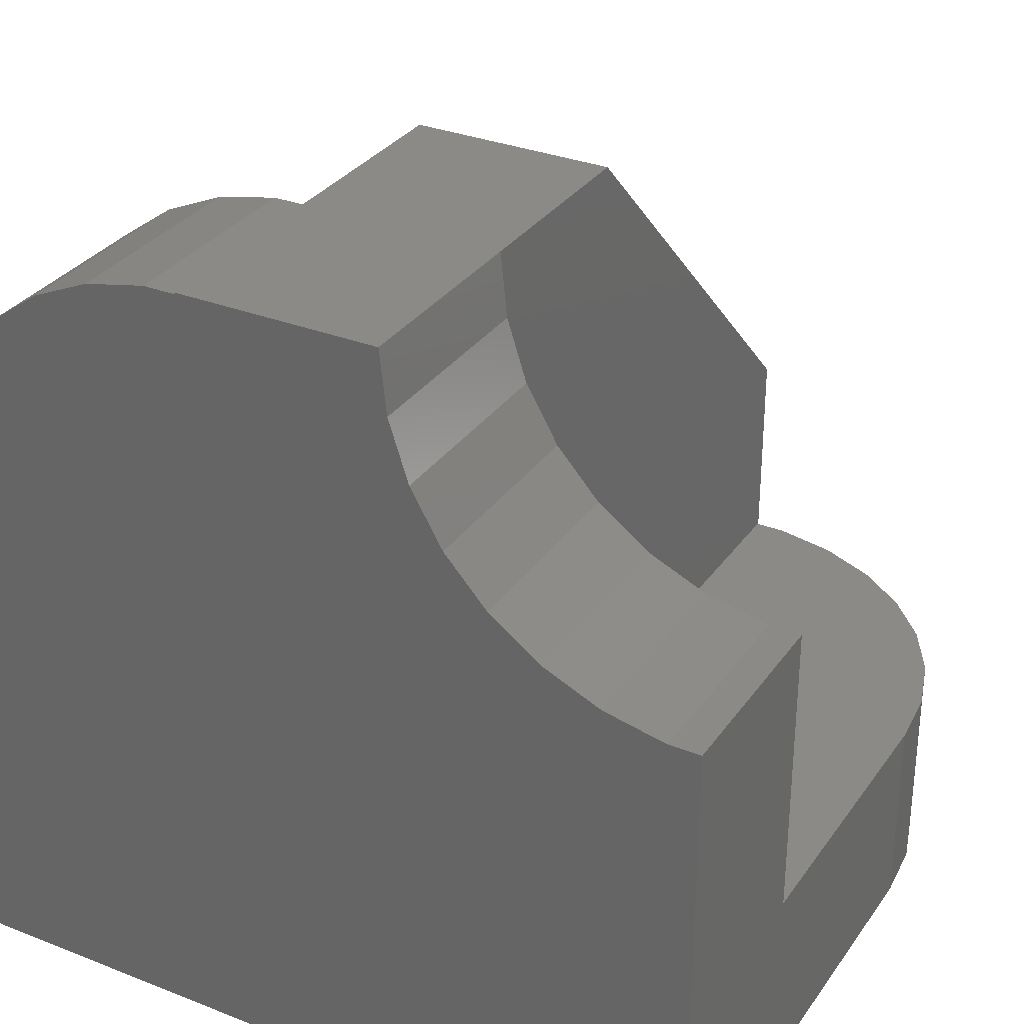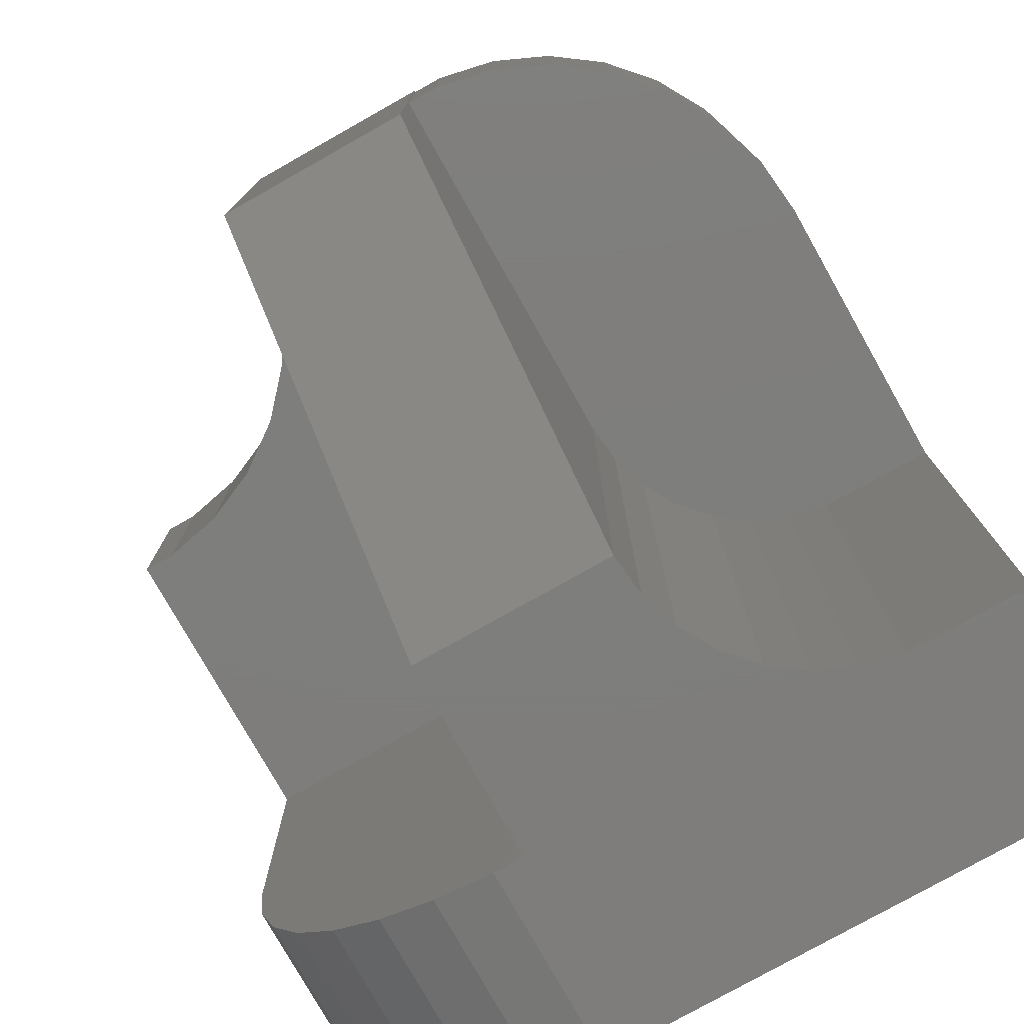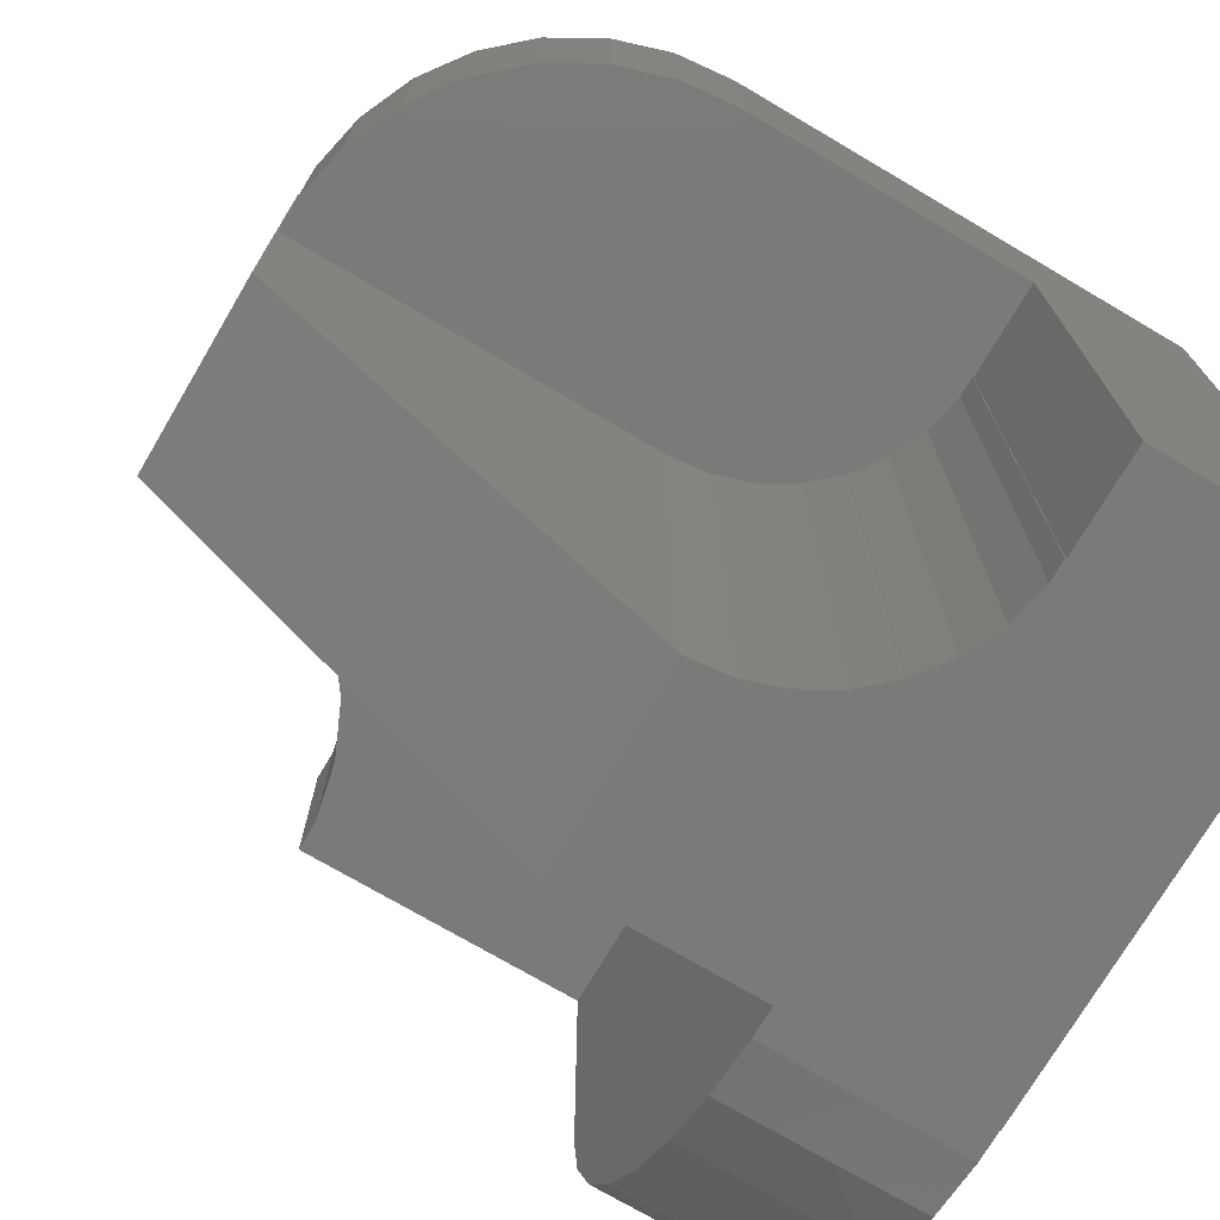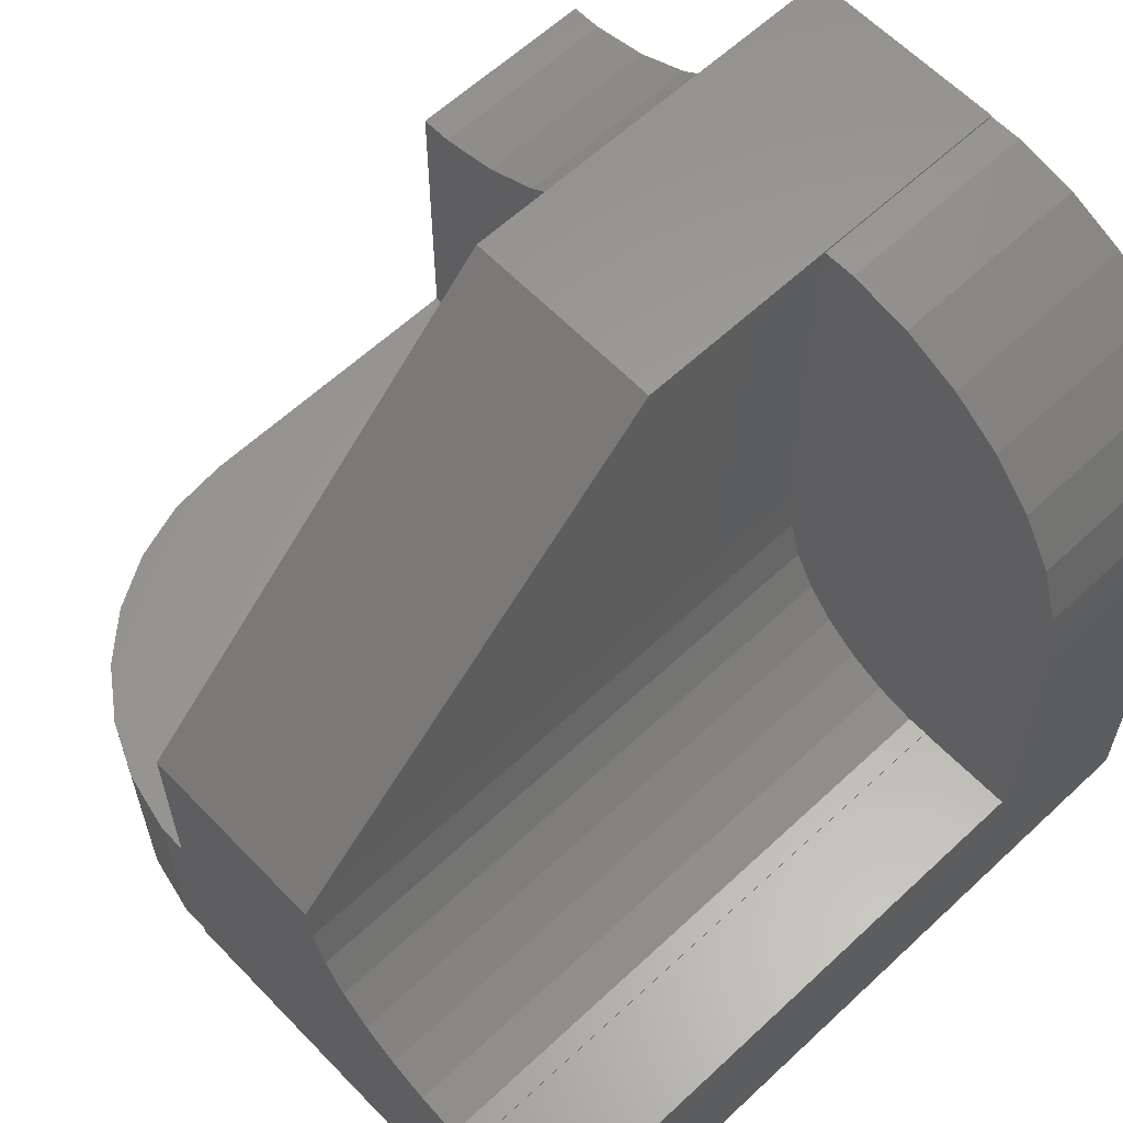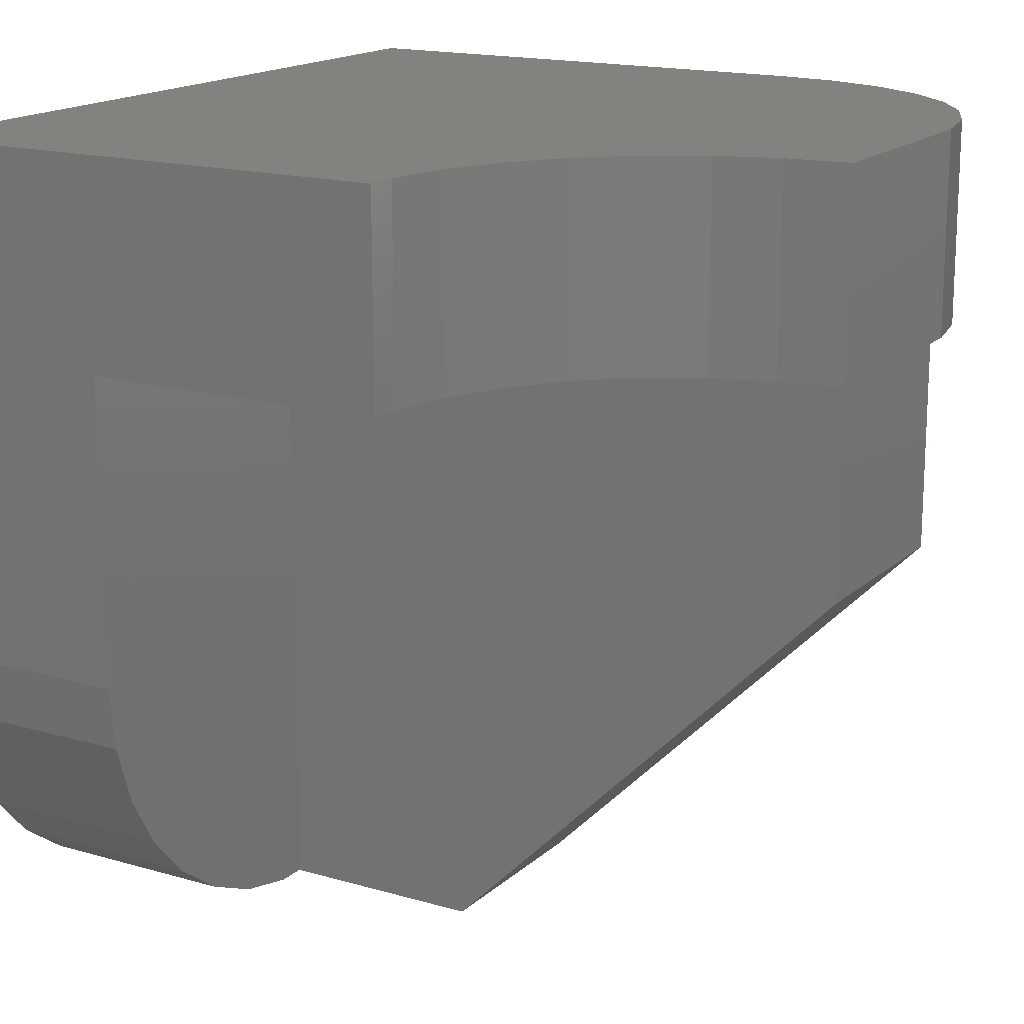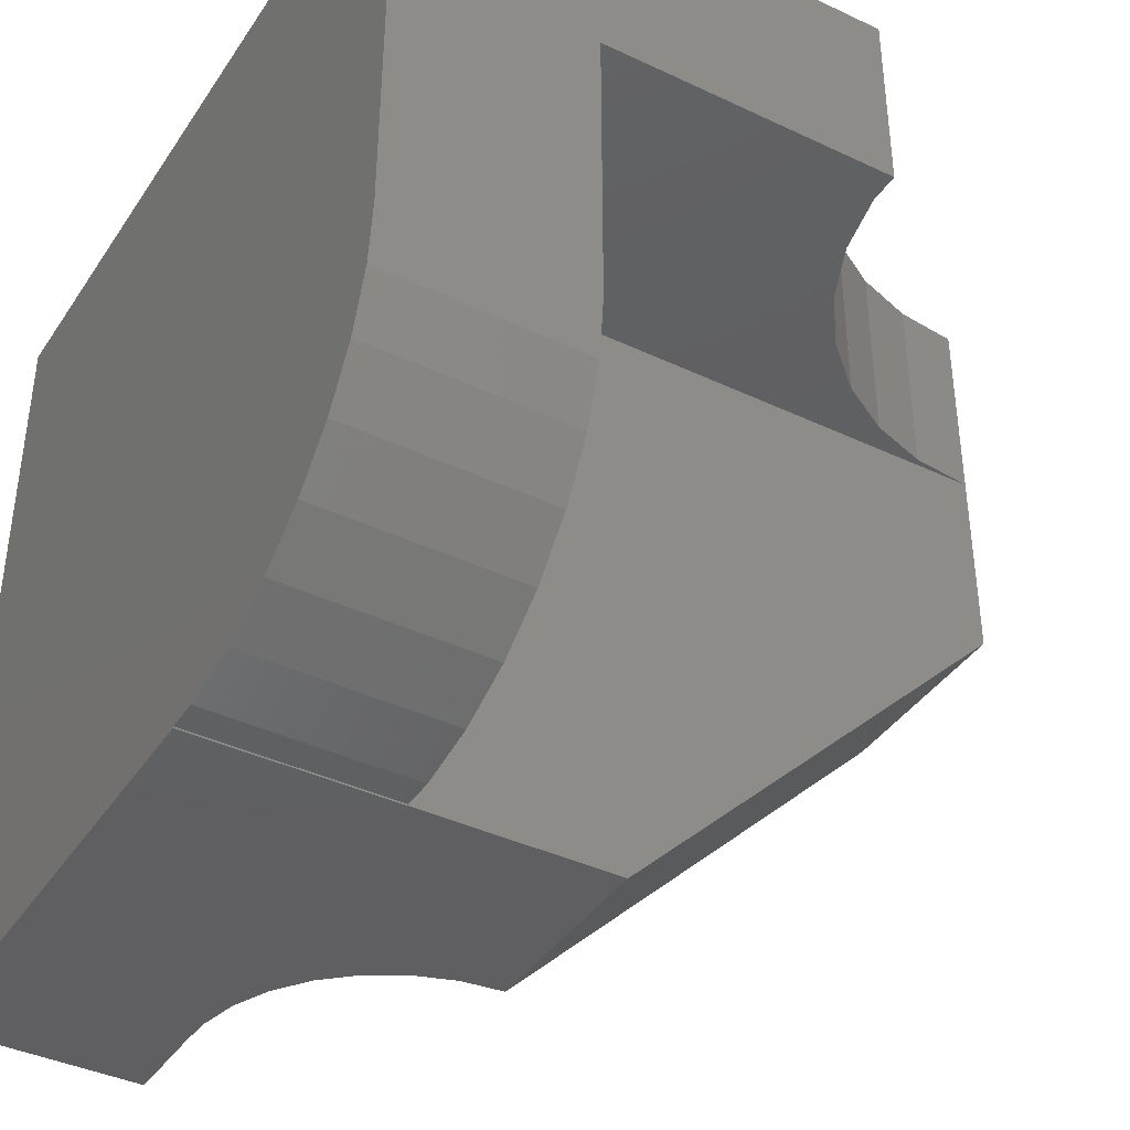
<metadata>
{"format":"stl","ext":"stl","renderer":"f3d","projection":"perspective","resolution":1024,"background":"white","views":[{"elev":31.6,"azim":-150.9,"up":"+Z"},{"elev":-77.7,"azim":29.4,"up":"+Y"},{"elev":-73.4,"azim":59.5,"up":"+Y"},{"elev":61.0,"azim":46.4,"up":"+Z"},{"elev":16.6,"azim":-59.4,"up":"+Y"},{"elev":-39.8,"azim":-120.4,"up":"+Y"}]}
</metadata>
<code>
# stl→obj: 87 verts, 170 faces
v 15 0.08217 0
v 15 0 0
v 15 0.08217 10
v 15 30 10
v 15 20 40
v 15 30 40
v 15 0 20
v 25 40 40
v 15 40 40
v 25 20 40
v 25 30 39.92
v 25 40 39.92
v 25 30 20
v 25 0 20
v 26.57 40 39.92
v 29.64 40 39.27
v 13.7 40 33.9
v 32.5 40 37.99
v 14.67 40 36.88
v 35.04 40 36.15
v 37.14 40 33.82
v 12.14 40 31.18
v 38.7 40 31.1
v 39.67 40 28.12
v 40 40 25
v 10.04 40 28.85
v 40 40 0
v 7.5 40 27.01
v 0 40 0
v 4.635 40 25.73
v 1.568 40 25.08
v 0 40 25.08
v 40 0 0
v 10.36 0.7342 0
v 13.43 0.08217 0
v 7.5 2.01 0
v 0 15 0
v 4.963 3.853 0
v 2.865 6.183 0
v 1.297 8.899 0
v 0.3278 11.88 0
v 25.22 0 17.92
v 25.86 0 15.93
v 26.91 0 14.12
v 28.31 0 12.57
v 33.95 0 10.05
v 35 0 10
v 35 0 10.05
v 30 0 11.34
v 31.91 0 10.49
v 40 0 10
v 35 30 10
v 35 30 10.05
v 35 30 12.57
v 26.57 30 39.92
v 29.64 30 39.27
v 32.5 30 37.99
v 35.04 30 36.15
v 37.14 30 33.82
v 38.7 30 31.1
v 39.67 30 28.12
v 40 30 25
v 25.22 30 17.92
v 25.86 30 15.93
v 26.91 30 14.12
v 28.31 30 12.57
v 40 30 10
v 0 30 25.08
v 0 30 10
v 1.568 30 25.08
v 4.635 30 25.73
v 7.5 30 27.01
v 10.04 30 28.85
v 12.14 30 31.18
v 14.67 30 36.88
v 13.7 30 33.9
v 4.963 3.853 10
v 10.36 0.7342 10
v 13.43 0.08217 10
v 7.5 2.01 10
v 2.865 6.183 10
v 1.297 8.899 10
v 0.3278 11.88 10
v 0 15 10
v 31.91 30 10.49
v 33.95 30 10.05
v 30 30 11.34
f 1 2 3
f 4 5 6
f 7 4 3
f 4 7 5
f 7 3 2
f 6 8 9
f 8 6 10
f 10 6 5
f 8 11 12
f 10 11 8
f 10 13 11
f 13 10 14
f 15 16 12
f 12 9 8
f 17 12 16
f 17 16 18
f 12 19 9
f 17 18 20
f 12 17 19
f 21 17 20
f 21 22 17
f 23 22 21
f 24 22 23
f 25 22 24
f 22 25 26
f 27 26 25
f 26 27 28
f 29 28 27
f 28 29 30
f 30 29 31
f 31 29 32
f 1 33 2
f 33 1 27
f 34 1 35
f 36 1 34
f 1 36 37
f 37 36 38
f 37 38 39
f 37 39 40
f 37 40 41
f 1 37 27
f 27 37 29
f 7 42 14
f 7 43 42
f 2 43 7
f 43 2 44
f 44 2 45
f 46 47 48
f 45 2 49
f 2 50 49
f 33 50 2
f 50 33 46
f 46 33 47
f 47 33 51
f 7 10 5
f 10 7 14
f 48 52 53
f 52 48 47
f 52 54 53
f 13 55 11
f 55 13 56
f 56 13 57
f 57 13 58
f 58 13 59
f 59 13 60
f 60 13 61
f 61 13 62
f 54 13 63
f 54 63 64
f 54 64 65
f 54 65 66
f 13 54 62
f 67 54 52
f 54 67 62
f 68 69 70
f 69 71 70
f 4 71 69
f 71 4 72
f 72 4 73
f 73 4 74
f 75 4 6
f 76 4 75
f 74 4 76
f 52 51 67
f 51 52 47
f 77 3 4
f 3 78 79
f 3 80 78
f 3 77 80
f 4 81 77
f 4 82 81
f 4 83 82
f 84 4 69
f 4 84 83
f 43 65 64
f 65 43 44
f 14 63 13
f 63 14 42
f 85 86 66
f 87 85 66
f 66 49 87
f 49 66 45
f 42 64 63
f 64 42 43
f 44 66 65
f 66 44 45
f 87 50 85
f 50 87 49
f 86 54 66
f 54 86 53
f 85 46 86
f 46 85 50
f 86 48 53
f 48 86 46
f 29 69 32
f 37 69 29
f 69 37 84
f 32 69 68
f 73 22 26
f 22 73 74
f 75 9 19
f 9 75 6
f 28 73 26
f 73 28 72
f 31 71 30
f 71 31 70
f 30 72 28
f 72 30 71
f 74 17 22
f 17 74 76
f 76 19 17
f 19 76 75
f 32 70 31
f 70 32 68
f 61 25 24
f 25 61 62
f 60 24 23
f 24 60 61
f 18 58 20
f 58 18 57
f 59 23 21
f 23 59 60
f 15 56 16
f 56 15 55
f 16 57 18
f 57 16 56
f 58 21 20
f 21 58 59
f 12 55 15
f 55 12 11
f 67 25 62
f 25 67 27
f 33 67 51
f 67 33 27
f 41 84 37
f 84 41 83
f 36 78 80
f 78 36 34
f 38 81 39
f 81 38 77
f 35 3 79
f 3 35 1
f 34 79 78
f 79 34 35
f 38 80 77
f 80 38 36
f 39 82 40
f 82 39 81
f 40 83 41
f 83 40 82

</code>
